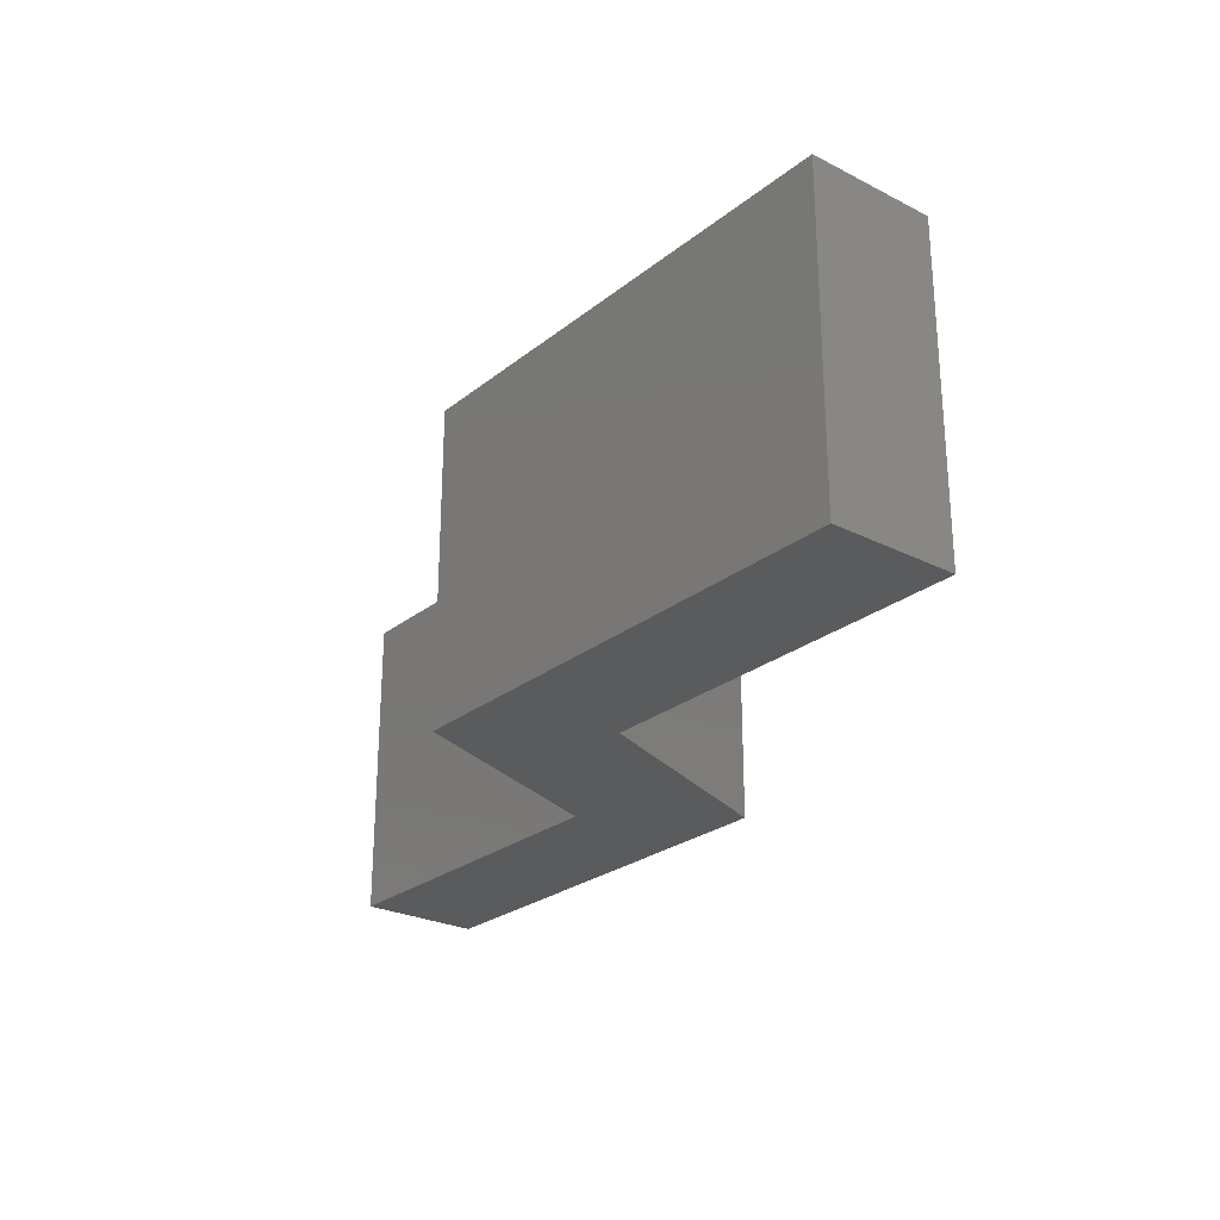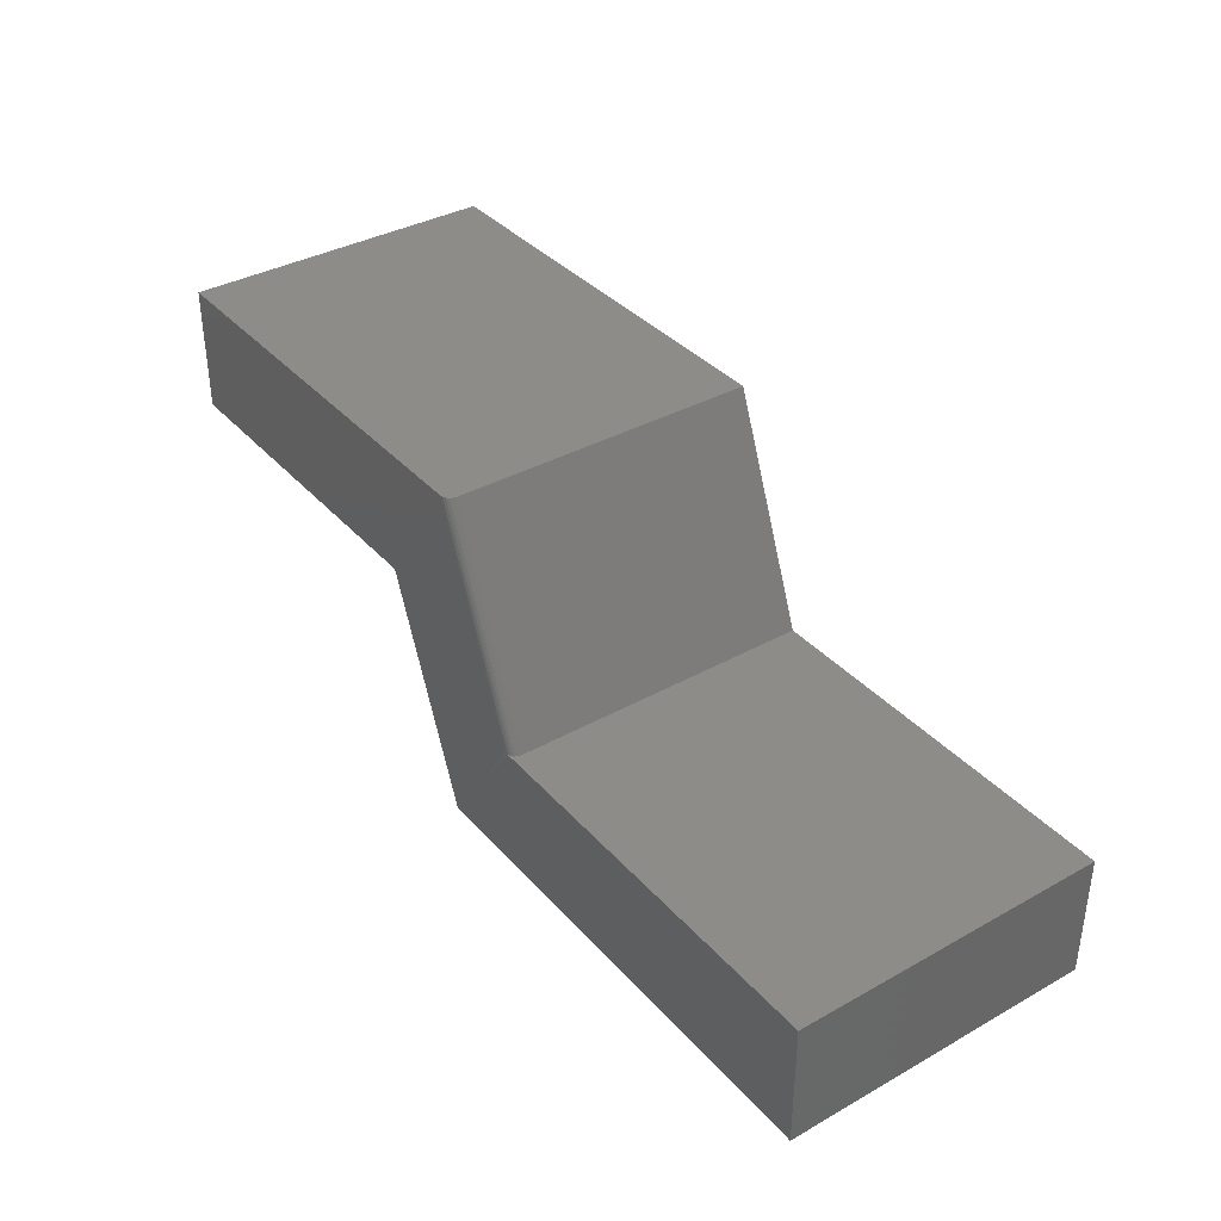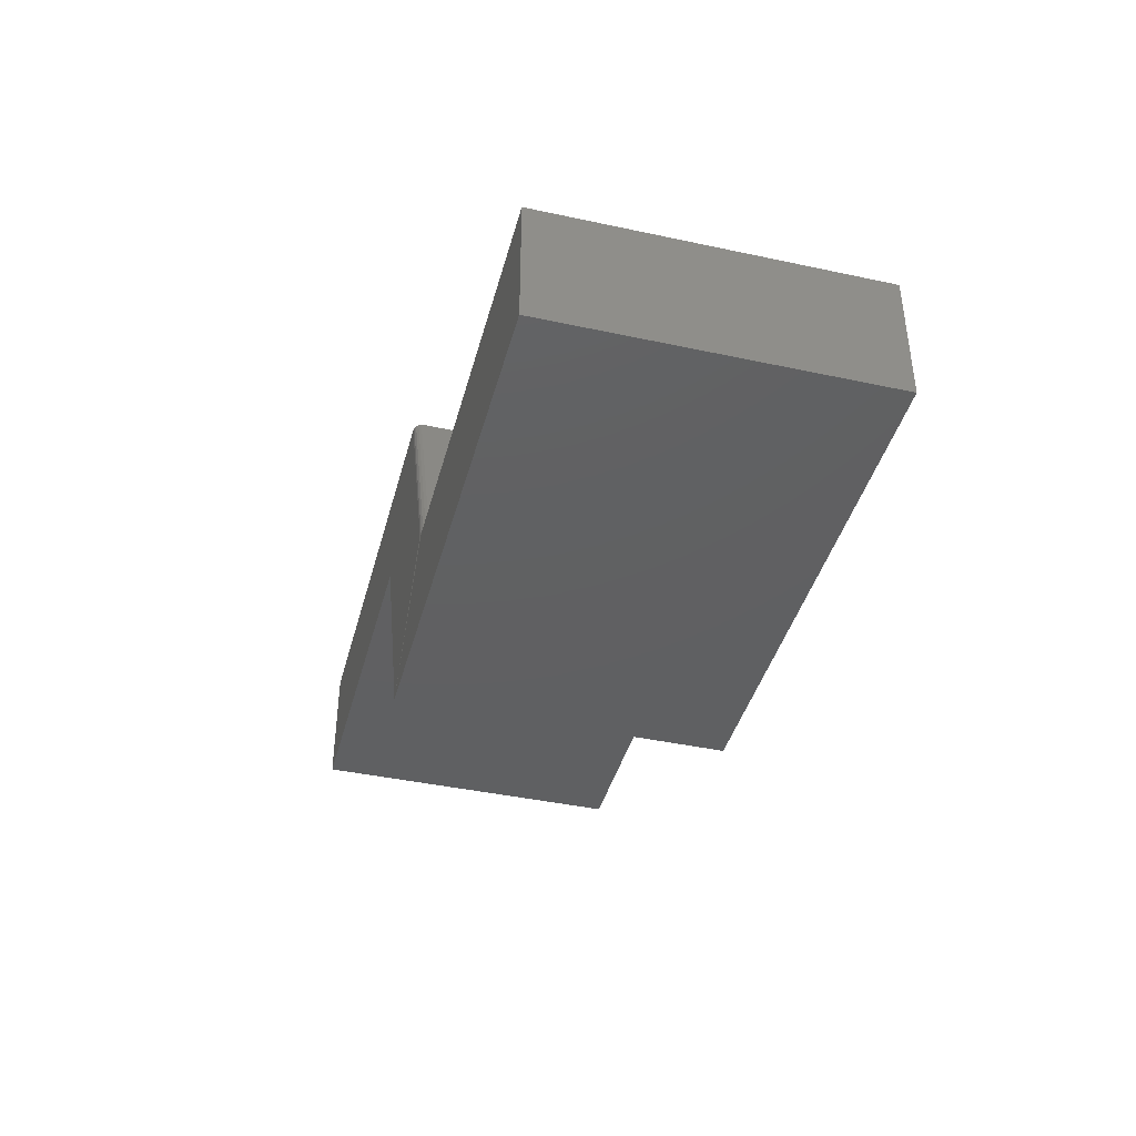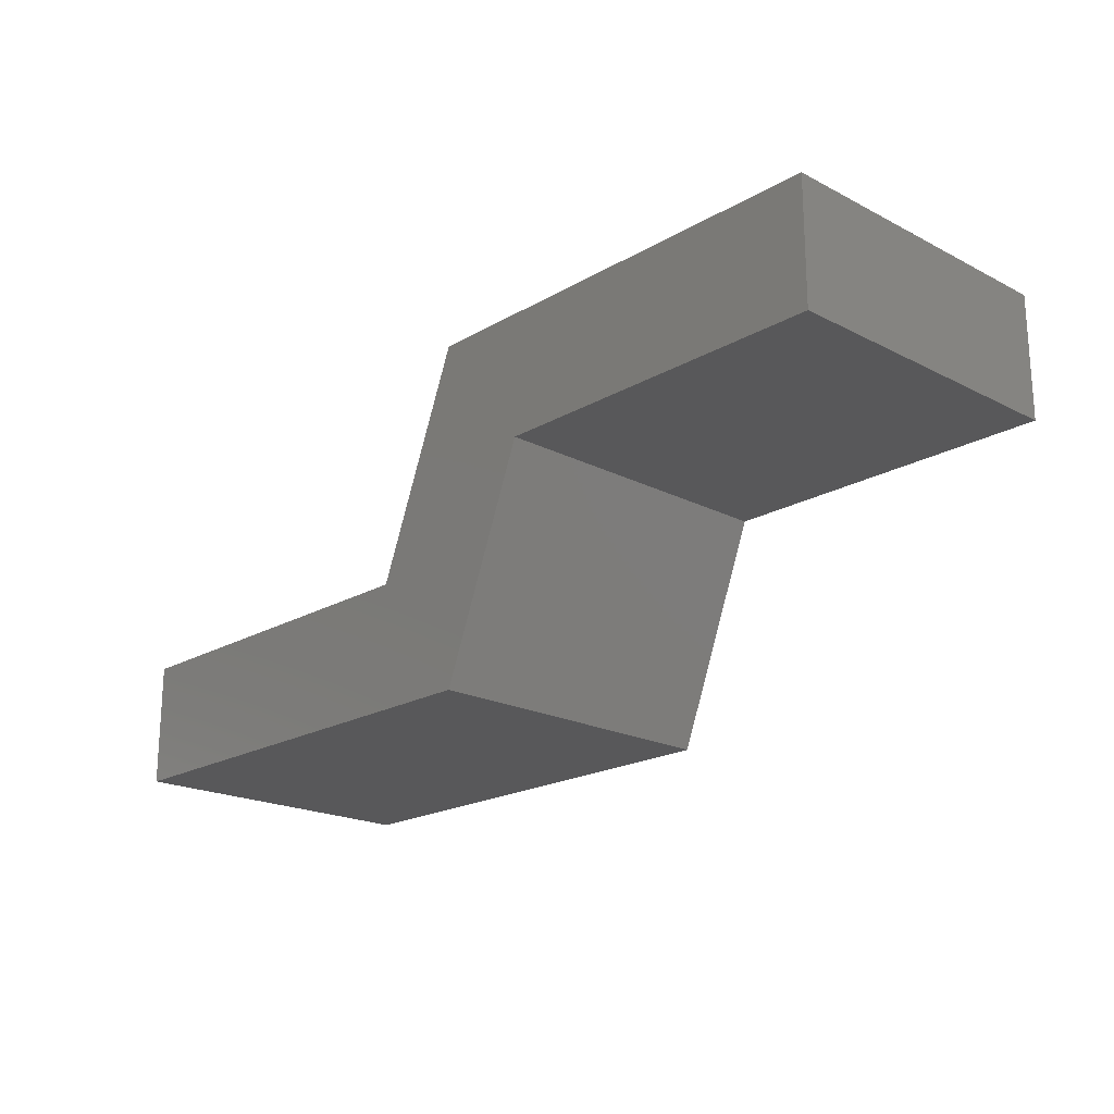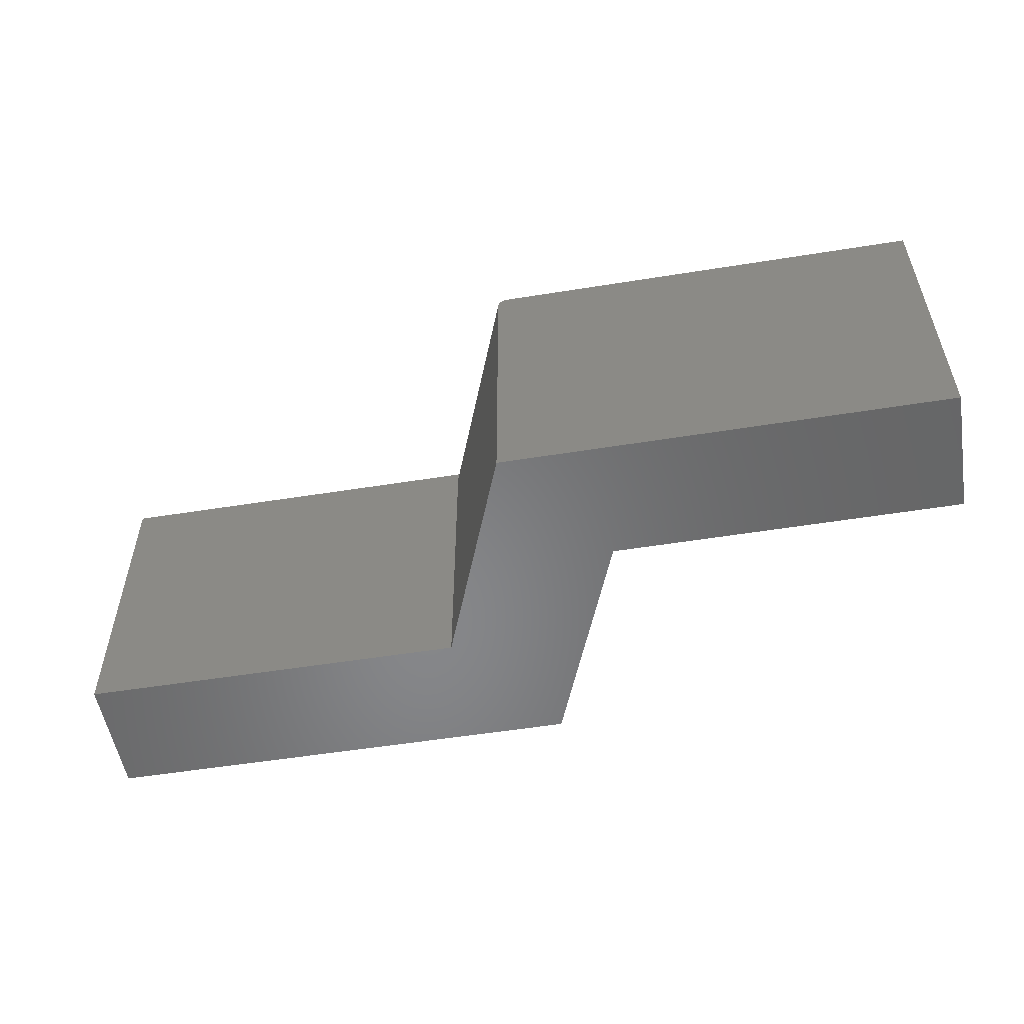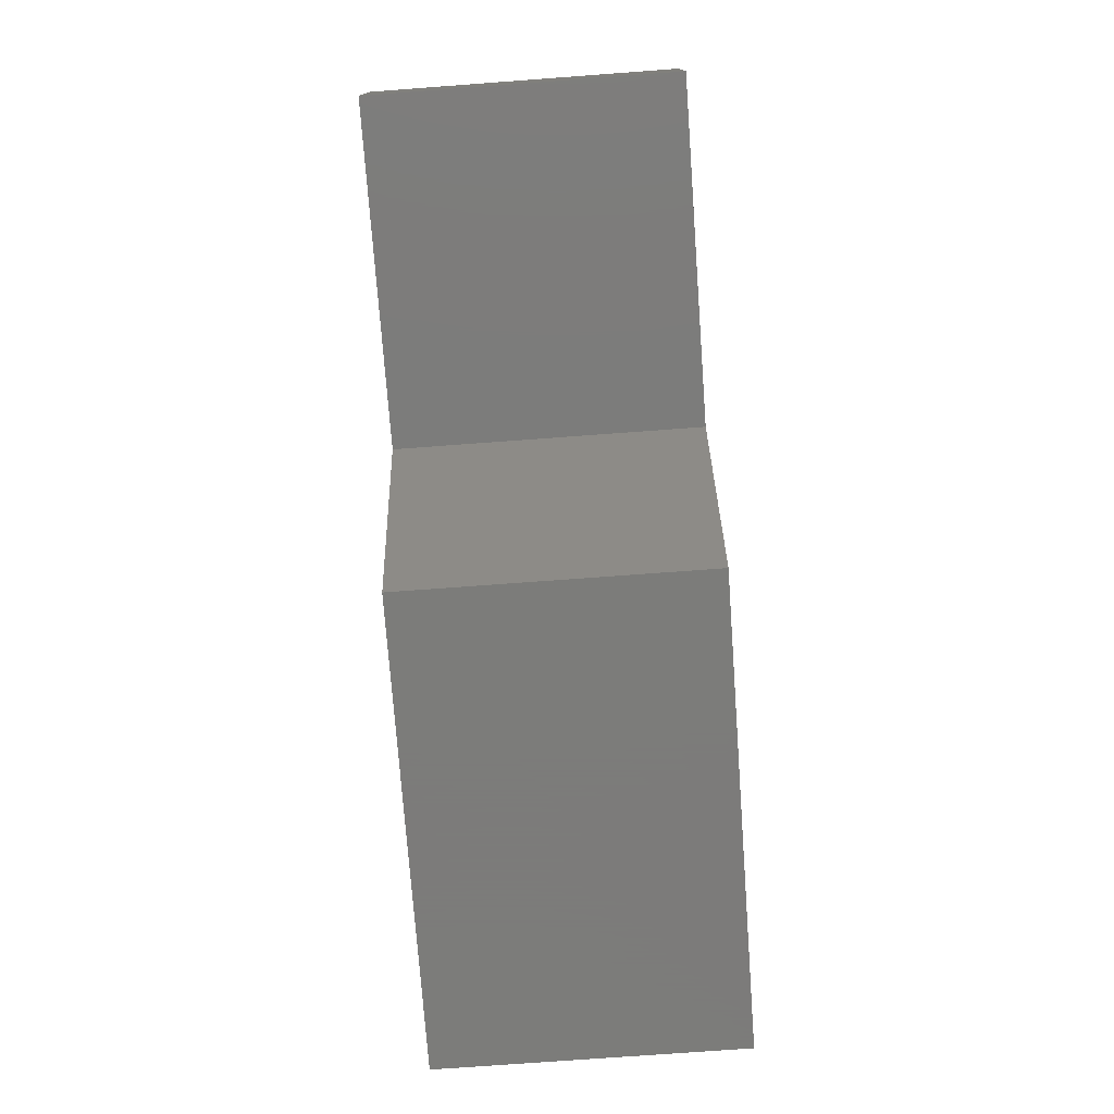
<metadata>
{"format":"stl","ext":"stl","renderer":"f3d","projection":"perspective","resolution":1024,"background":"white","views":[{"elev":-25.7,"azim":-128.9,"up":"+Y"},{"elev":36.7,"azim":-125.9,"up":"+Z"},{"elev":-41.2,"azim":-104.7,"up":"+Z"},{"elev":-20.0,"azim":46.7,"up":"+Z"},{"elev":-53.9,"azim":9.7,"up":"+Y"},{"elev":-75.2,"azim":94.2,"up":"+Z"}]}
</metadata>
<code>
# stl→obj: 26 verts, 48 faces
v 0 -1.275e-19 0.1026
v 0 0 0
v 6.284e-18 -0.2578 0.1026
v 0 -0.2578 0
v 0.4658 0 0.1816
v 0.3947 0 -2.417e-17
v 0.3242 3.388e-21 0.1026
v 0.3952 0 0.2842
v 0.75 0 0.2842
v 0.75 0 0.1816
v 0.3216 -0.000378 0.1026
v 0.3868 -0.007812 0.2842
v 0.3158 -0.007812 0.1026
v 0.3868 -0.2578 0.2842
v 0.3158 -0.2578 0.1026
v 0.3903 -0.001485 0.2842
v 0.3873 -0.005391 0.2842
v 0.3885 -0.00321 0.2842
v 0.75 -0.2578 0.2842
v 0.3927 -0.000378 0.2842
v 0.3162 -0.005391 0.1026
v 0.3174 -0.00321 0.1026
v 0.3193 -0.001485 0.1026
v 0.3947 -0.2578 -2.417e-17
v 0.4658 -0.2578 0.1816
v 0.75 -0.2578 0.1816
f 1 2 3
f 3 2 4
f 5 6 7
f 5 7 8
f 5 8 9
f 5 9 10
f 6 2 1
f 6 1 11
f 6 11 7
f 12 13 14
f 14 13 15
f 12 16 17
f 16 18 17
f 14 19 9
f 14 9 8
f 14 8 20
f 14 20 16
f 14 16 12
f 1 3 15
f 1 15 13
f 1 13 21
f 1 21 22
f 1 22 23
f 1 23 11
f 4 2 24
f 24 2 6
f 8 7 20
f 20 7 11
f 20 11 16
f 16 11 23
f 16 23 18
f 18 23 22
f 18 22 17
f 17 22 21
f 17 21 12
f 12 21 13
f 25 26 19
f 25 19 14
f 25 14 15
f 25 15 24
f 3 4 15
f 15 4 24
f 10 9 26
f 26 9 19
f 25 5 26
f 26 5 10
f 6 5 24
f 24 5 25

</code>
